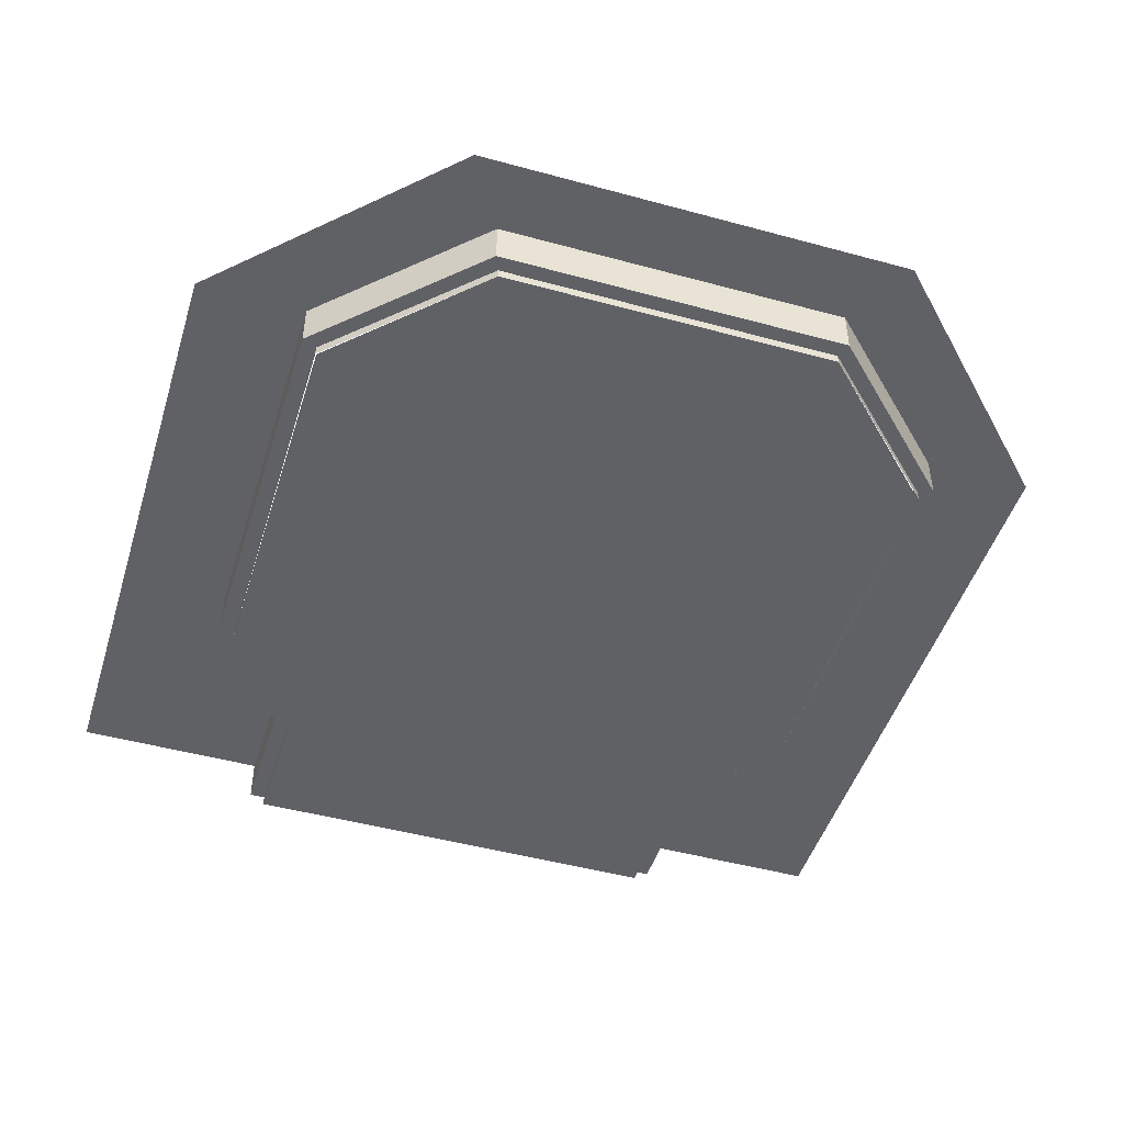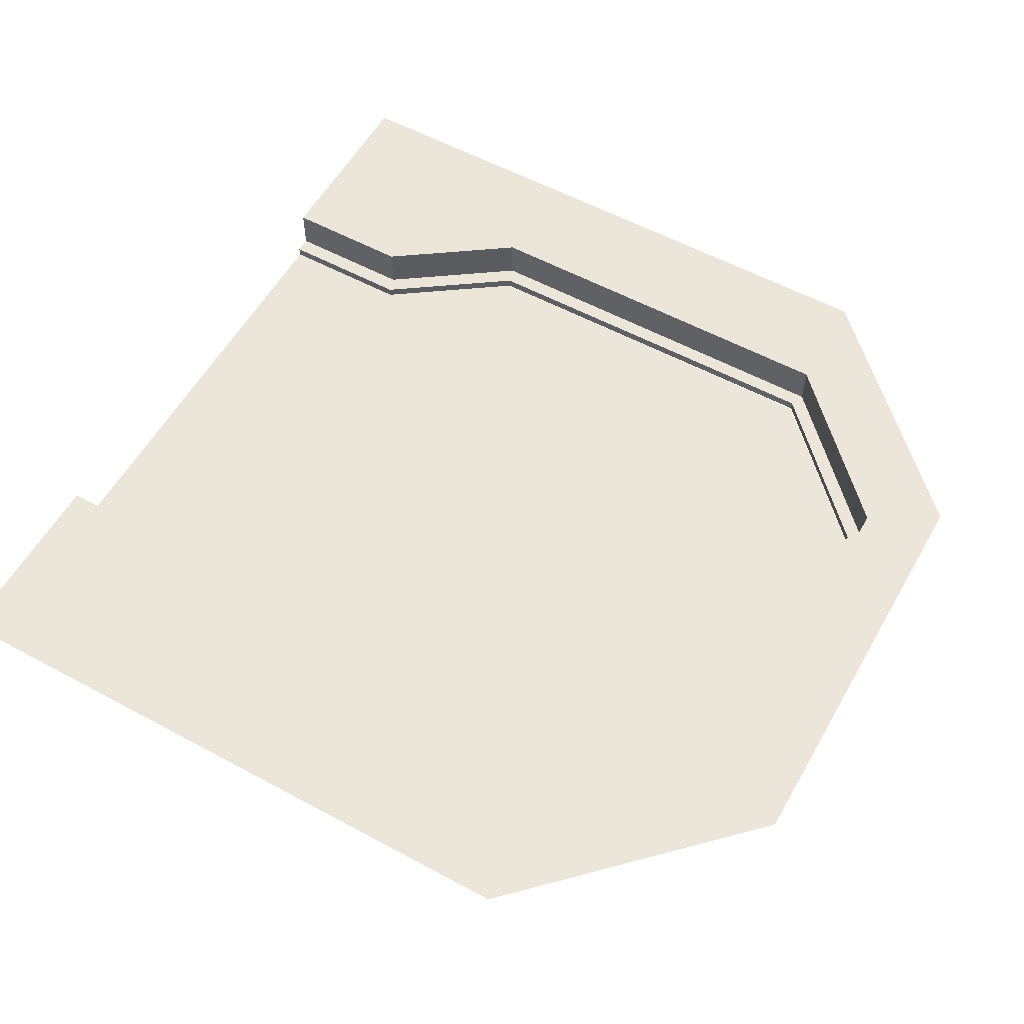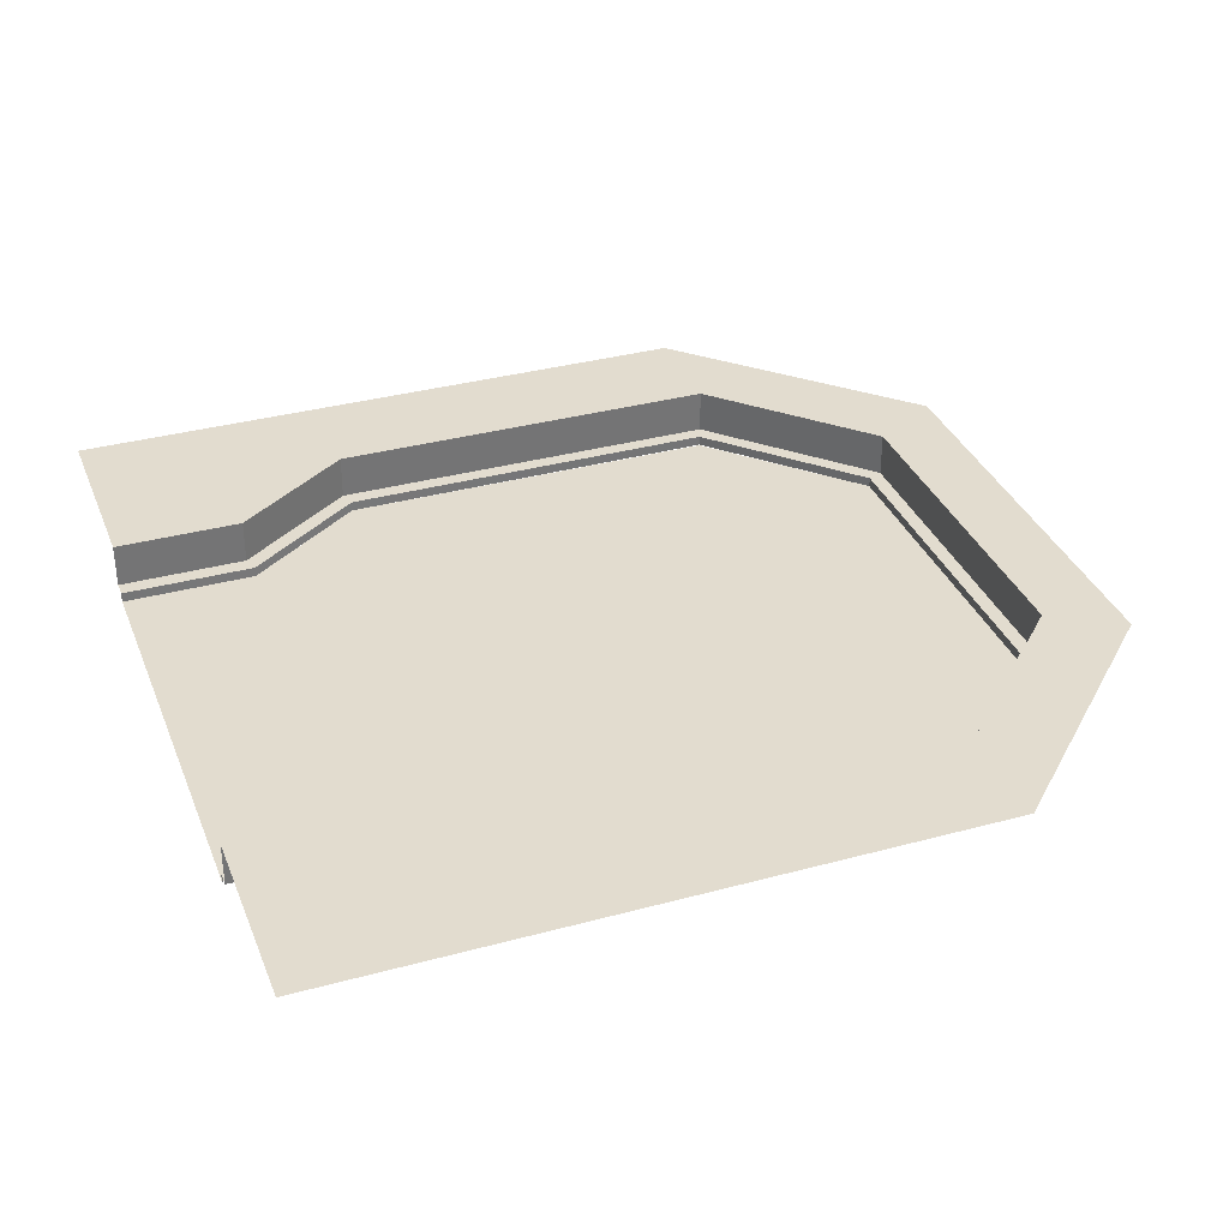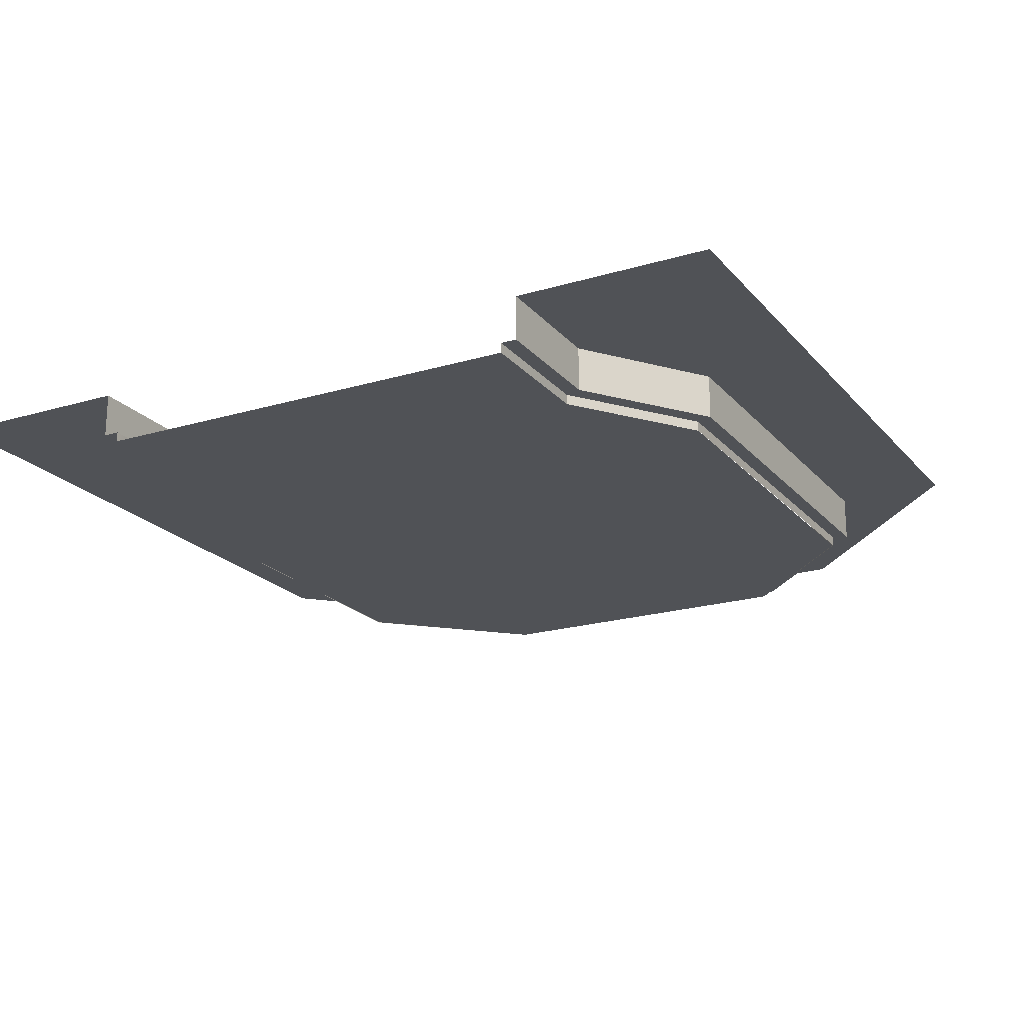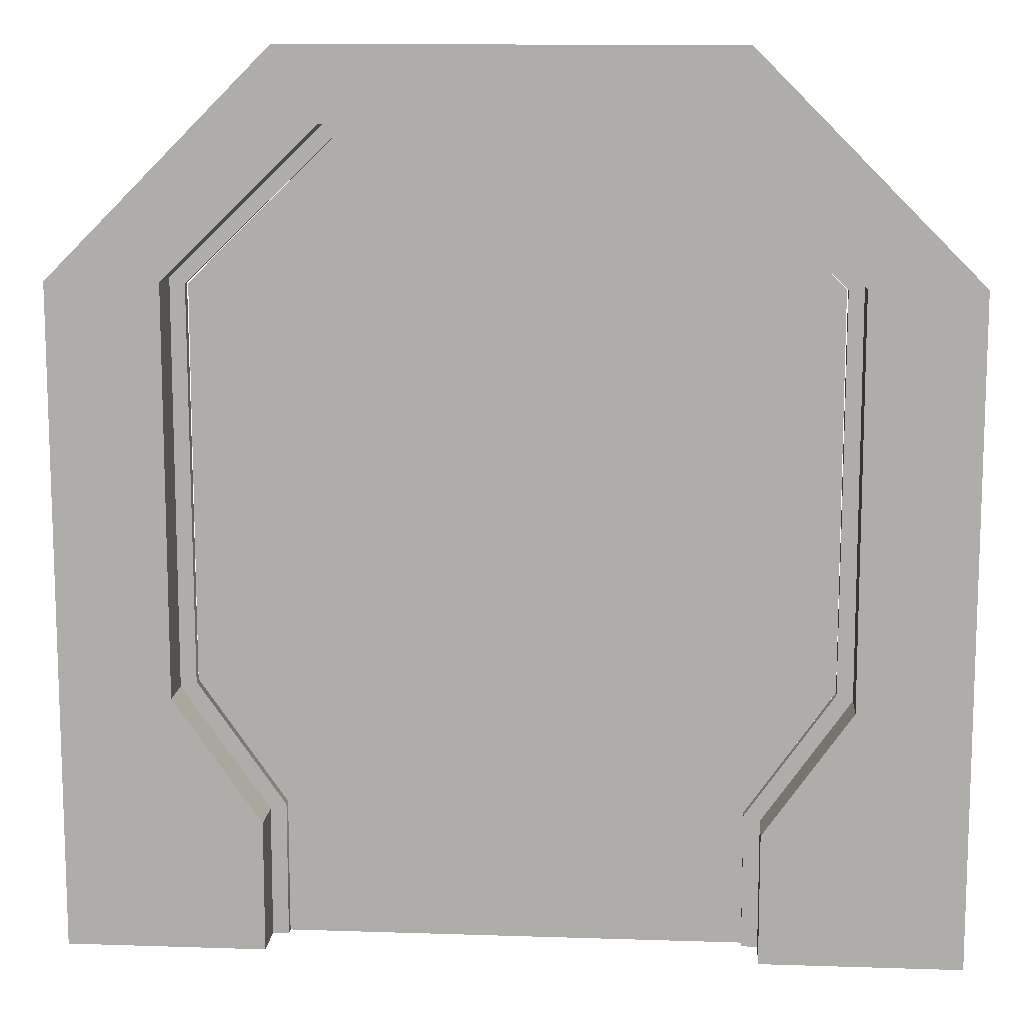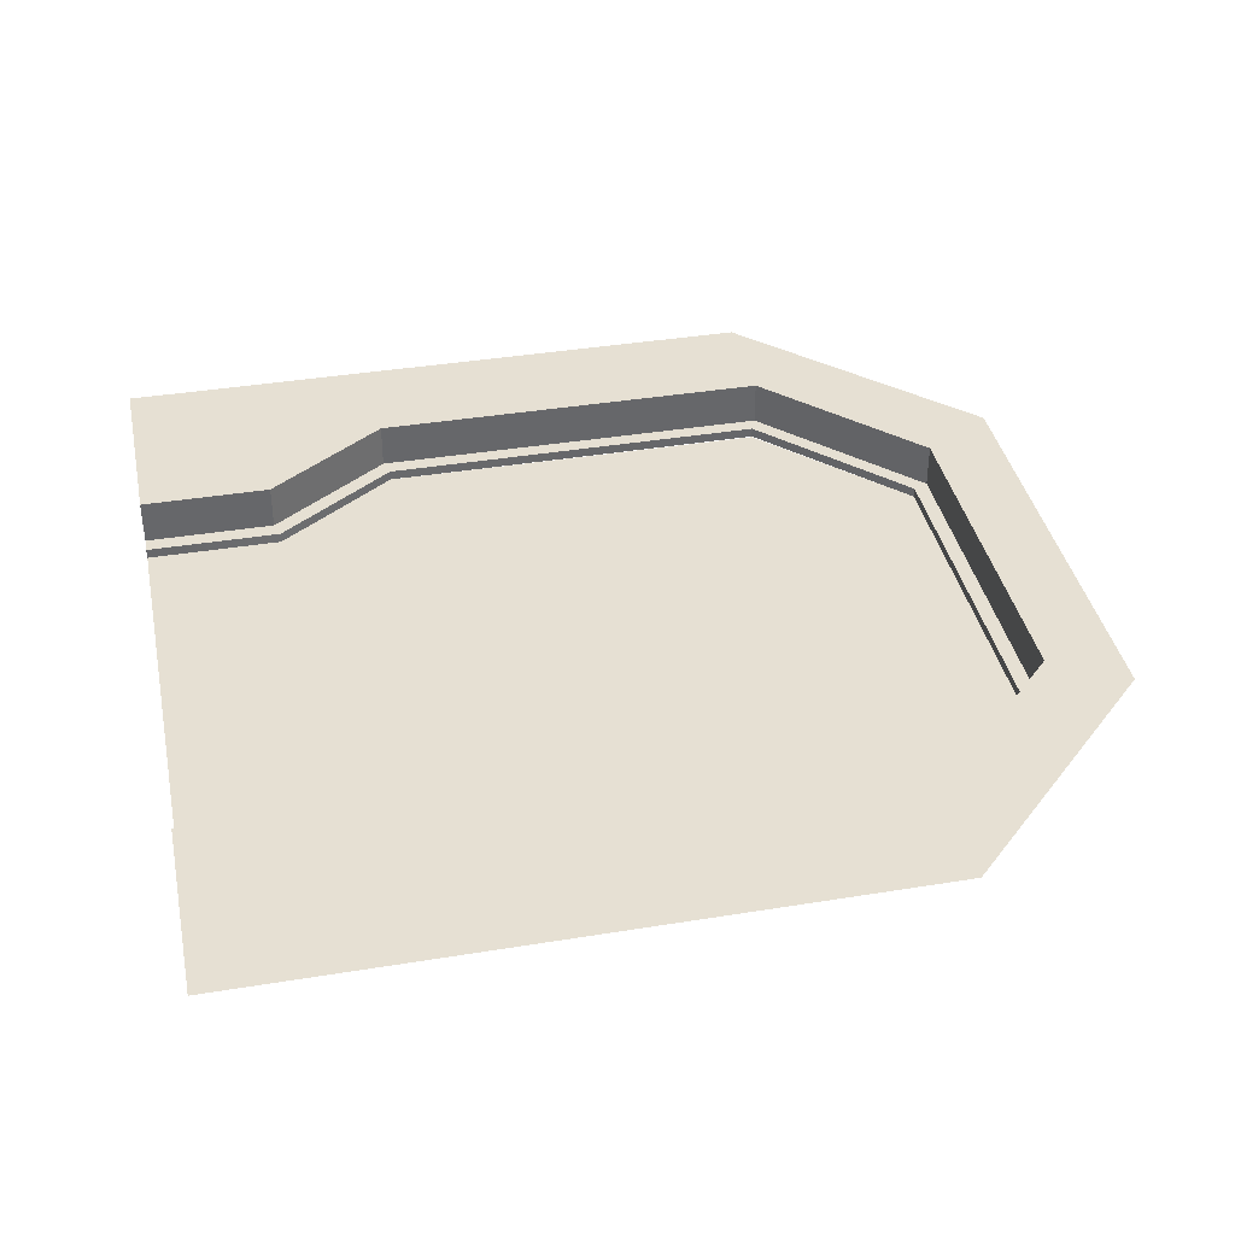
<metadata>
{"format":"obj","ext":"obj","renderer":"f3d","projection":"perspective","resolution":1024,"background":"white","views":[{"elev":-47.6,"azim":162.9,"up":"+Z"},{"elev":56.9,"azim":119.4,"up":"+Z"},{"elev":34.6,"azim":70.0,"up":"+Z"},{"elev":-20.7,"azim":28.4,"up":"+Z"},{"elev":11.9,"azim":4.5,"up":"+Y"},{"elev":38.3,"azim":78.3,"up":"+Z"}]}
</metadata>
<code>
g default
v 1.231 3.604 -0.2471
v 0.9799 -0 -0.2471
v 2.008 3.604 -0.2471
v 2.008 -0 -0.2471
v 0.9799 0.617 -0.2471
v 0.5836 2.97 -0.2471
v 0.5836 1.182 -0.2471
v 2.786 3.604 -0.2471
v 3.037 -0 -0.2471
v 3.037 0.617 -0.2471
v 3.433 2.97 -0.2471
v 3.433 1.182 -0.2471
v 3.11 -0 -0.2017
v 3.506 3 -0.2017
v 3.11 -0 0.002892
v 3.506 3 0.002892
v 4.008 -0 0.002892
v 4.008 3 0.002892
v 3.009 4 0.002894
v 3.506 1.159 -0.2017
v 3.506 1.159 0.002892
v 3.11 0.594 0.002892
v 3.11 0.594 -0.2017
v 2.815 3.671 0.002894
v 2.815 3.671 -0.2017
v 2.008 4 0.002895
v 2.008 3.671 0.002894
v 2.008 3.671 -0.2017
v 3.037 -0 -0.2017
v 3.438 2.971 -0.2017
v 3.433 1.182 -0.2017
v 3.037 0.617 -0.2017
v 2.787 3.602 -0.2017
v 2.008 3.602 -0.2017
v 3.438 2.971 -0.2471
v 3.433 1.182 -0.2471
v 3.037 0.617 -0.2471
v 3.037 -0 -0.2471
v 2.787 3.602 -0.2471
v 2.008 3.602 -0.2471
v 0.9071 -0 -0.2017
v 0.5108 3 -0.2017
v 0.9071 -0 0.002892
v 0.5108 3 0.002892
v 0.0084 -0 0.002892
v 0.0084 3 0.002892
v 1.008 4 0.002894
v 0.5108 1.159 -0.2017
v 0.5108 1.159 0.002892
v 0.9071 0.594 0.002892
v 0.9071 0.594 -0.2017
v 1.202 3.671 0.002894
v 1.202 3.671 -0.2017
v 0.9799 -0 -0.2017
v 0.5786 2.971 -0.2017
v 0.5835 1.182 -0.2017
v 0.9799 0.617 -0.2017
v 1.23 3.602 -0.2017
v 0.5786 2.971 -0.2471
v 0.5835 1.182 -0.2471
v 0.9799 0.617 -0.2471
v 0.9799 -0 -0.2471
v 1.23 3.602 -0.2471
g Door
f 3 1 6
f 5 2 4
f 6 7 4 3
f 7 5 4
f 3 11 8
f 10 4 9
f 11 3 4 12
f 12 4 10
f 21 22 17
f 16 21 17 18
f 22 15 17
f 24 16 18 19
f 26 27 24 19
f 30 31 20 14
f 31 32 23 20
f 23 32 29 13
f 33 30 14 25
f 34 33 25 28
f 36 31 30 35
f 37 32 31 36
f 32 37 38 29
f 35 30 33 39
f 40 39 33 34
f 28 25 24 27
f 25 14 16 24
f 14 20 21 16
f 20 23 22 21
f 23 13 15 22
f 49 45 50
f 44 46 45 49
f 50 45 43
f 52 47 46 44
f 26 47 52 27
f 55 42 48 56
f 56 48 51 57
f 51 41 54 57
f 58 53 42 55
f 34 28 53 58
f 60 59 55 56
f 61 60 56 57
f 57 54 62 61
f 59 63 58 55
f 40 34 58 63
f 28 27 52 53
f 53 52 44 42
f 42 44 49 48
f 48 49 50 51
f 51 50 43 41

</code>
